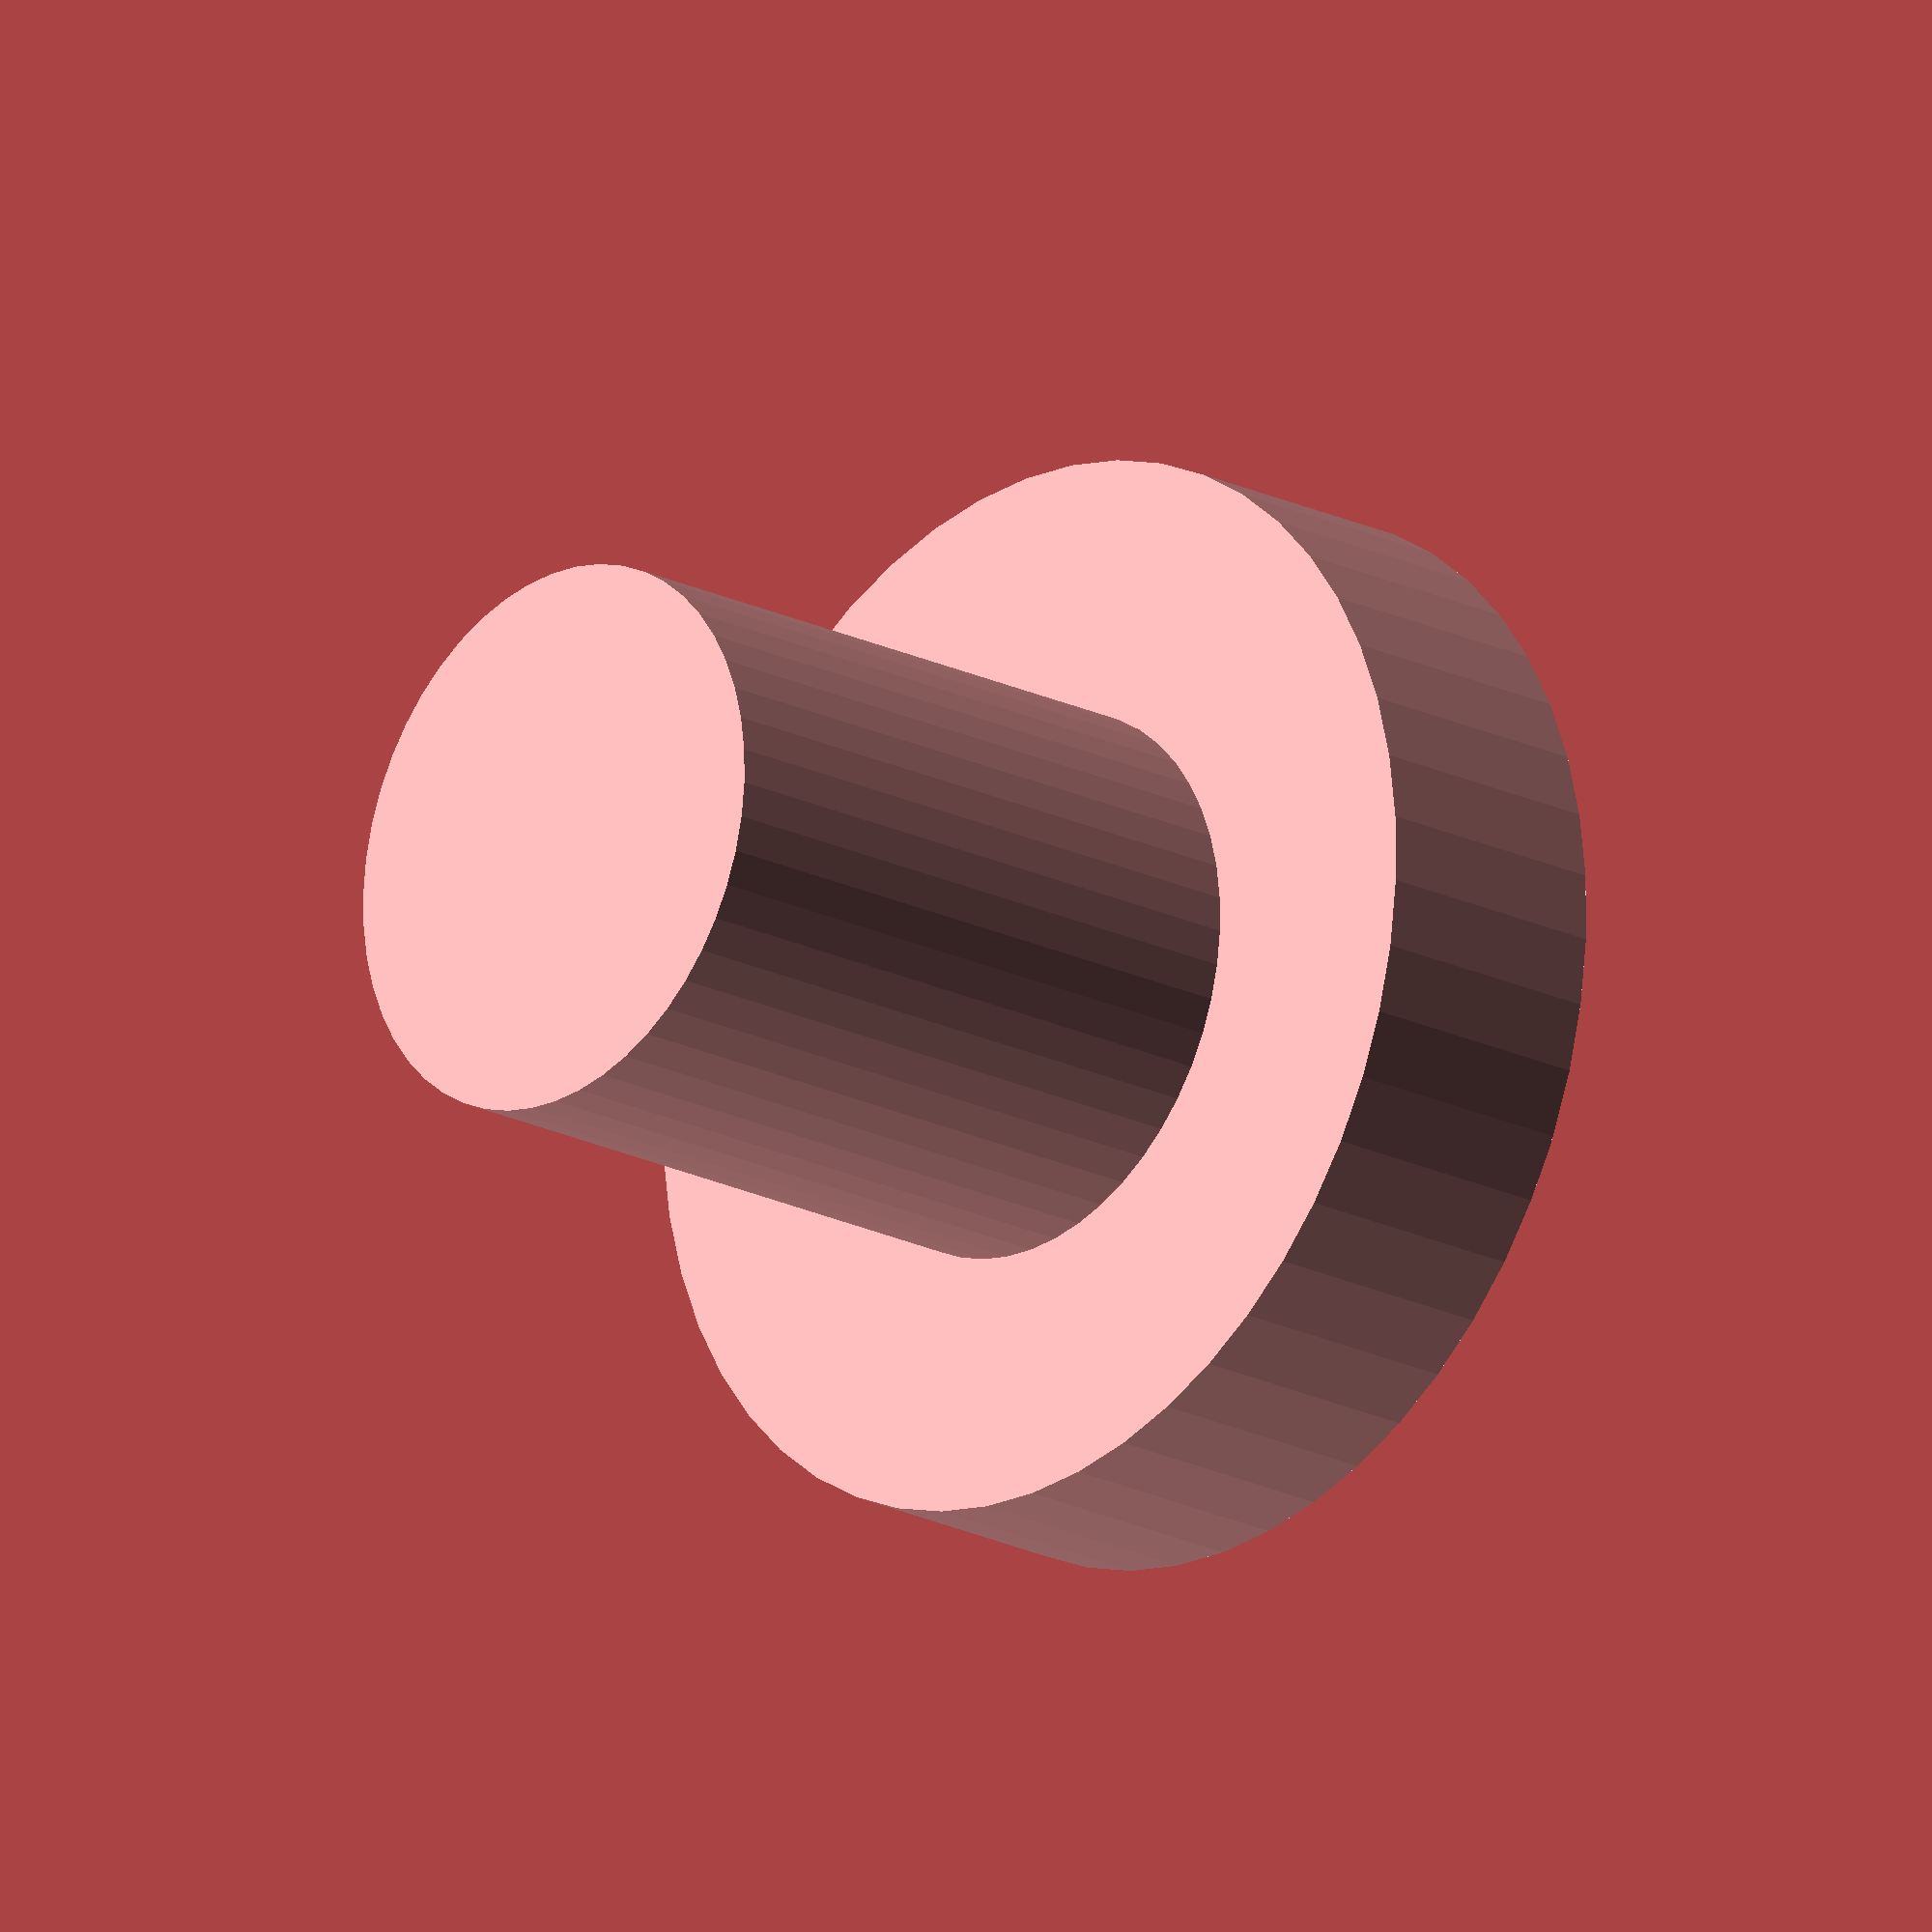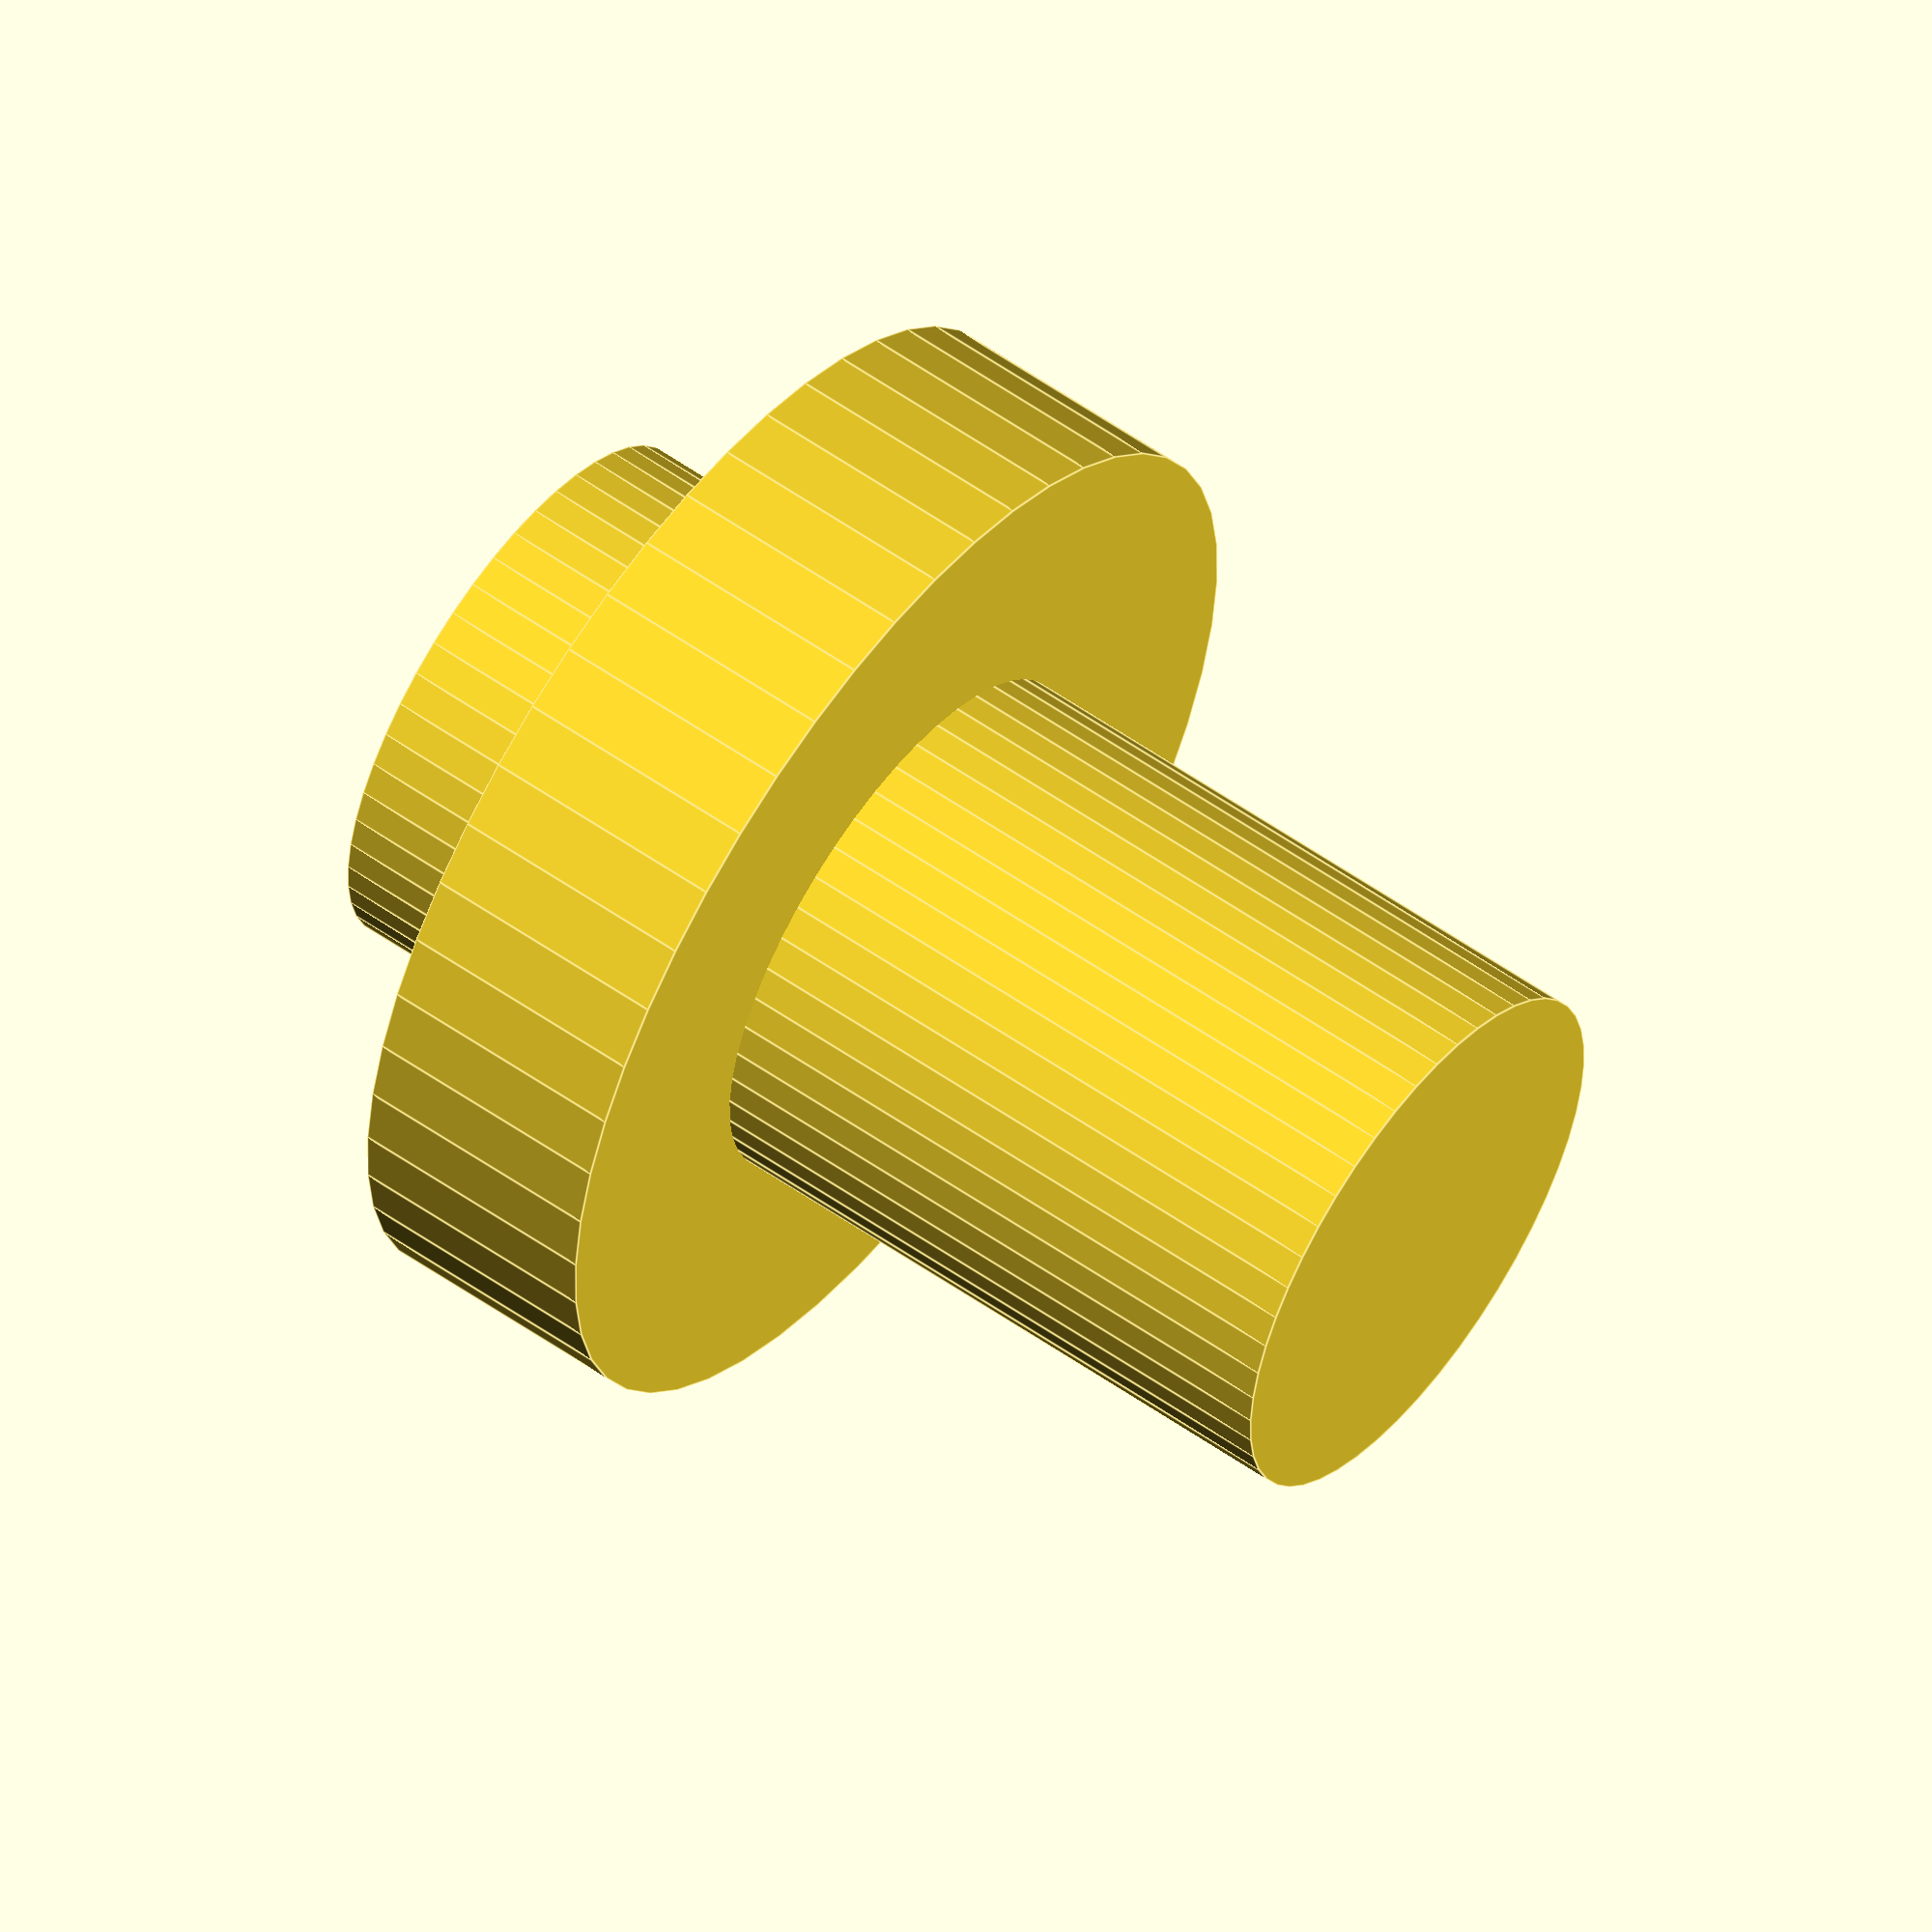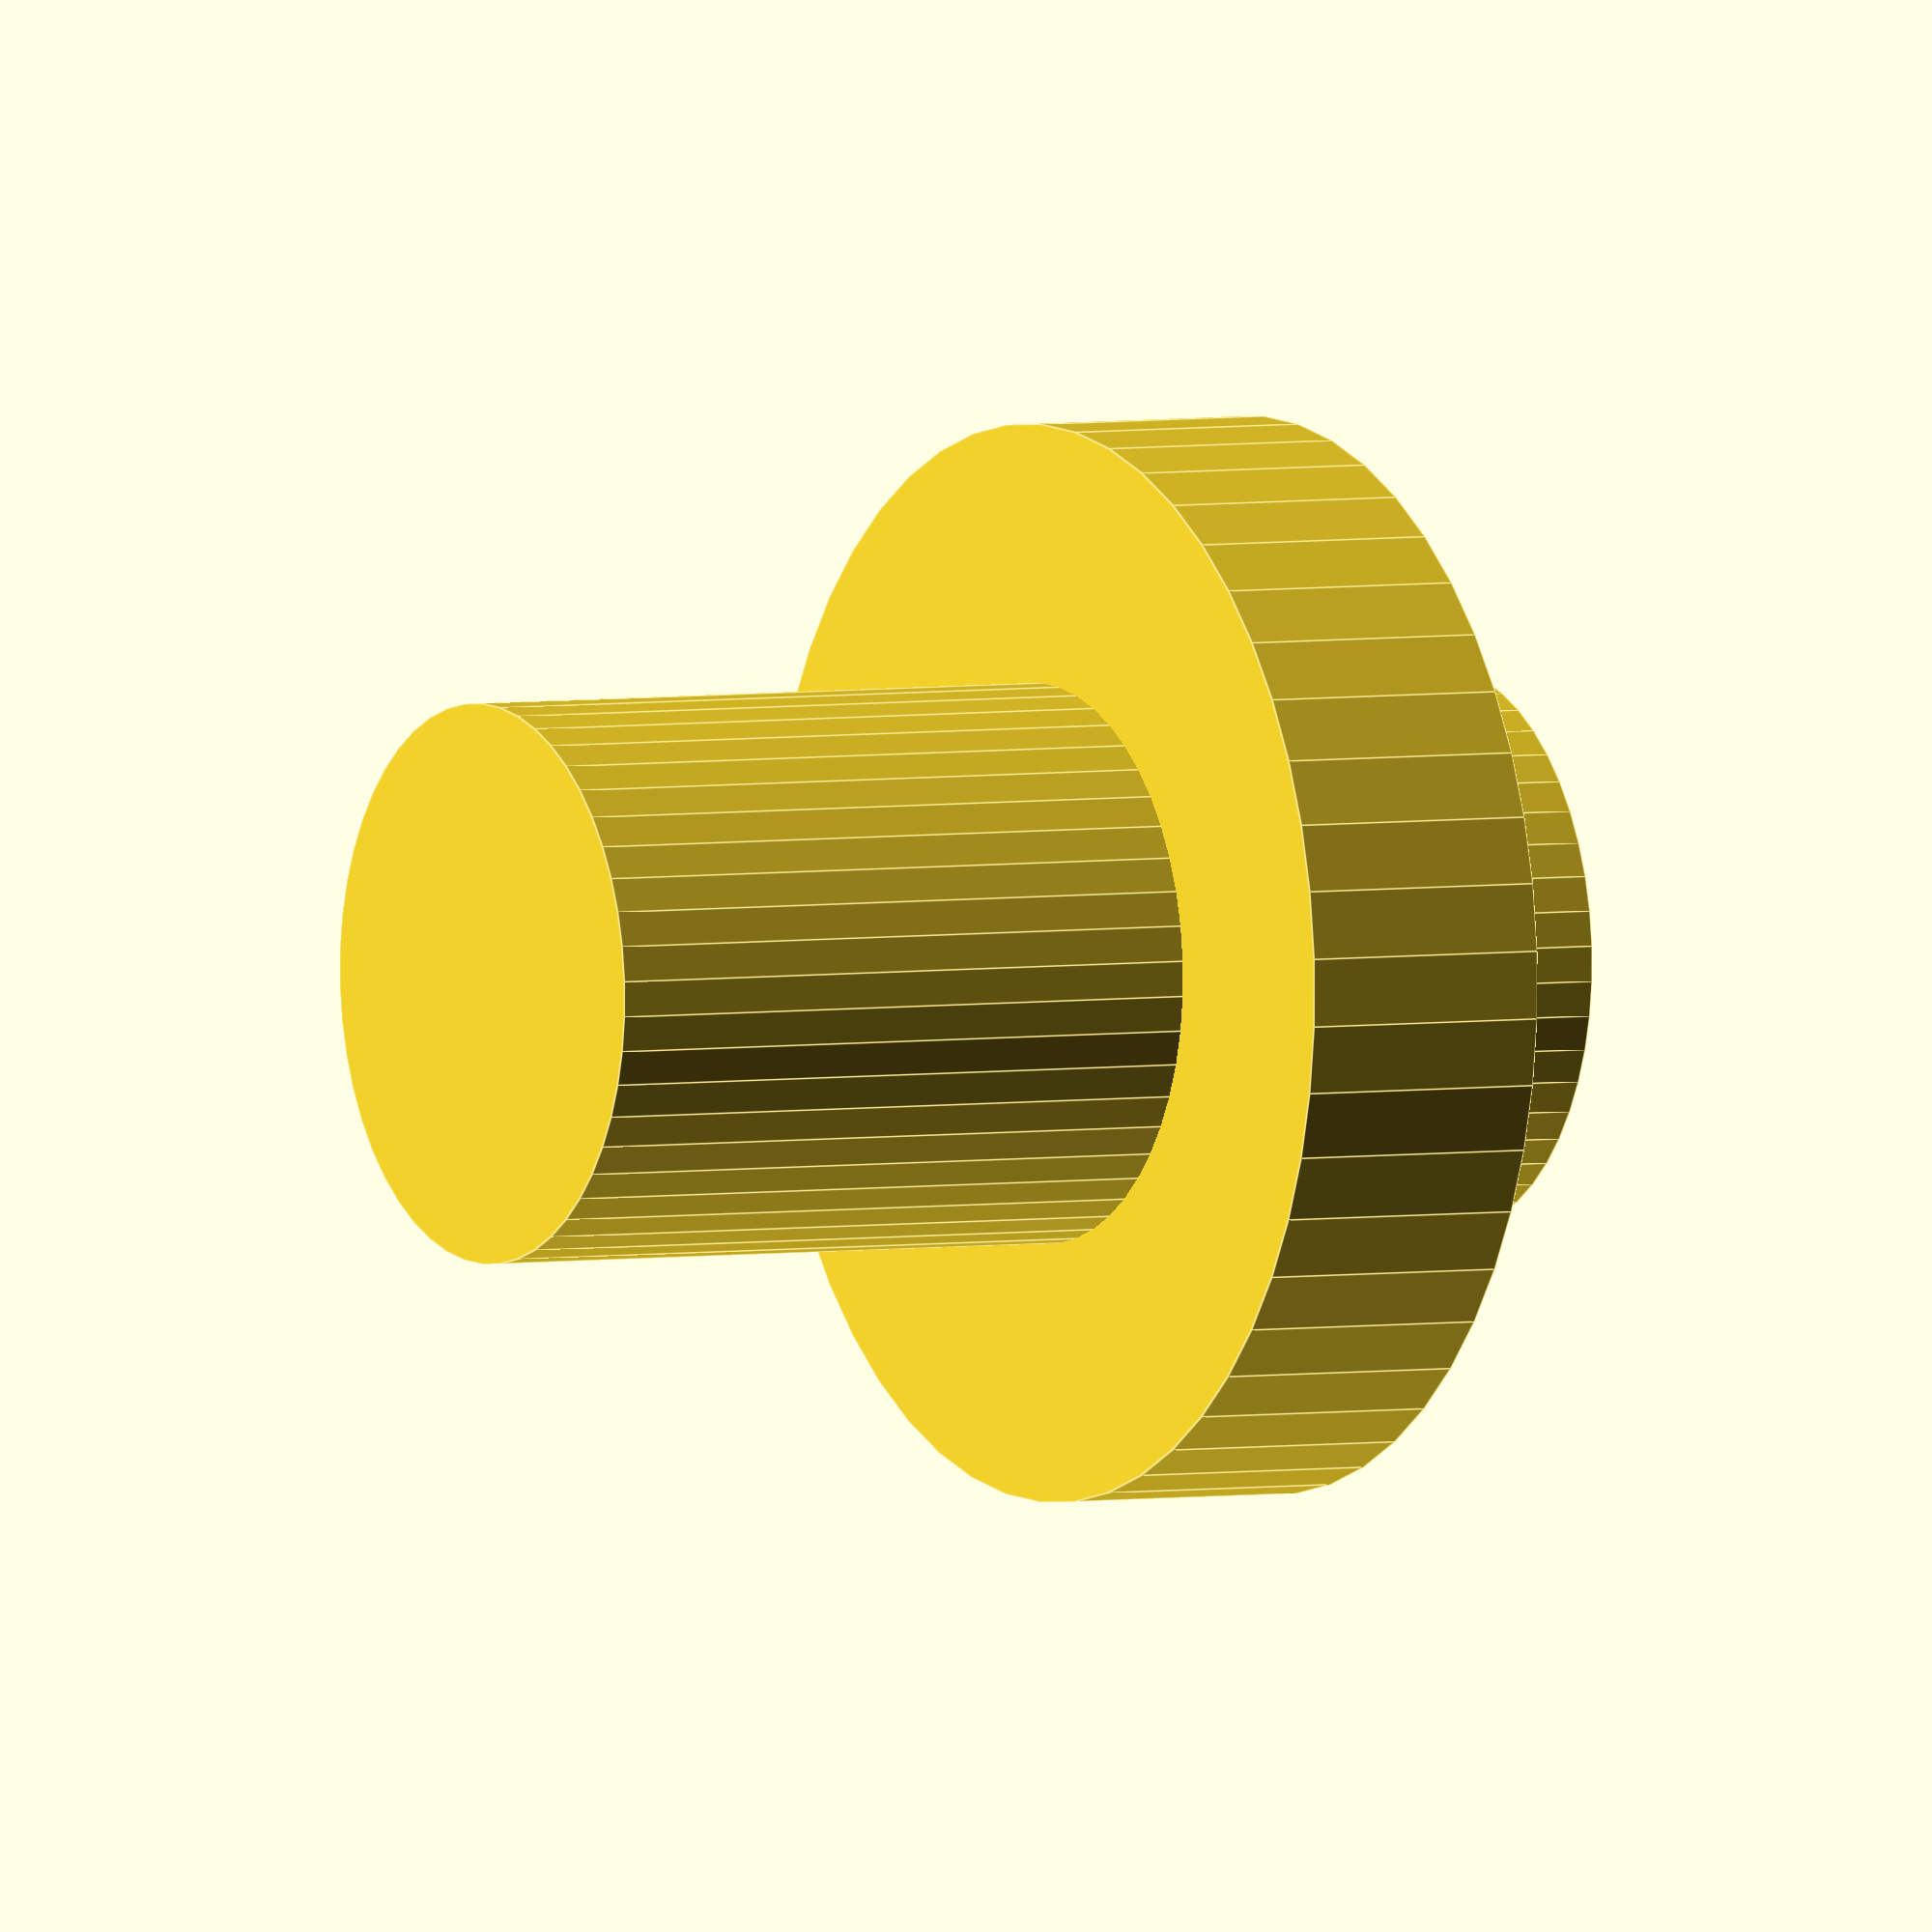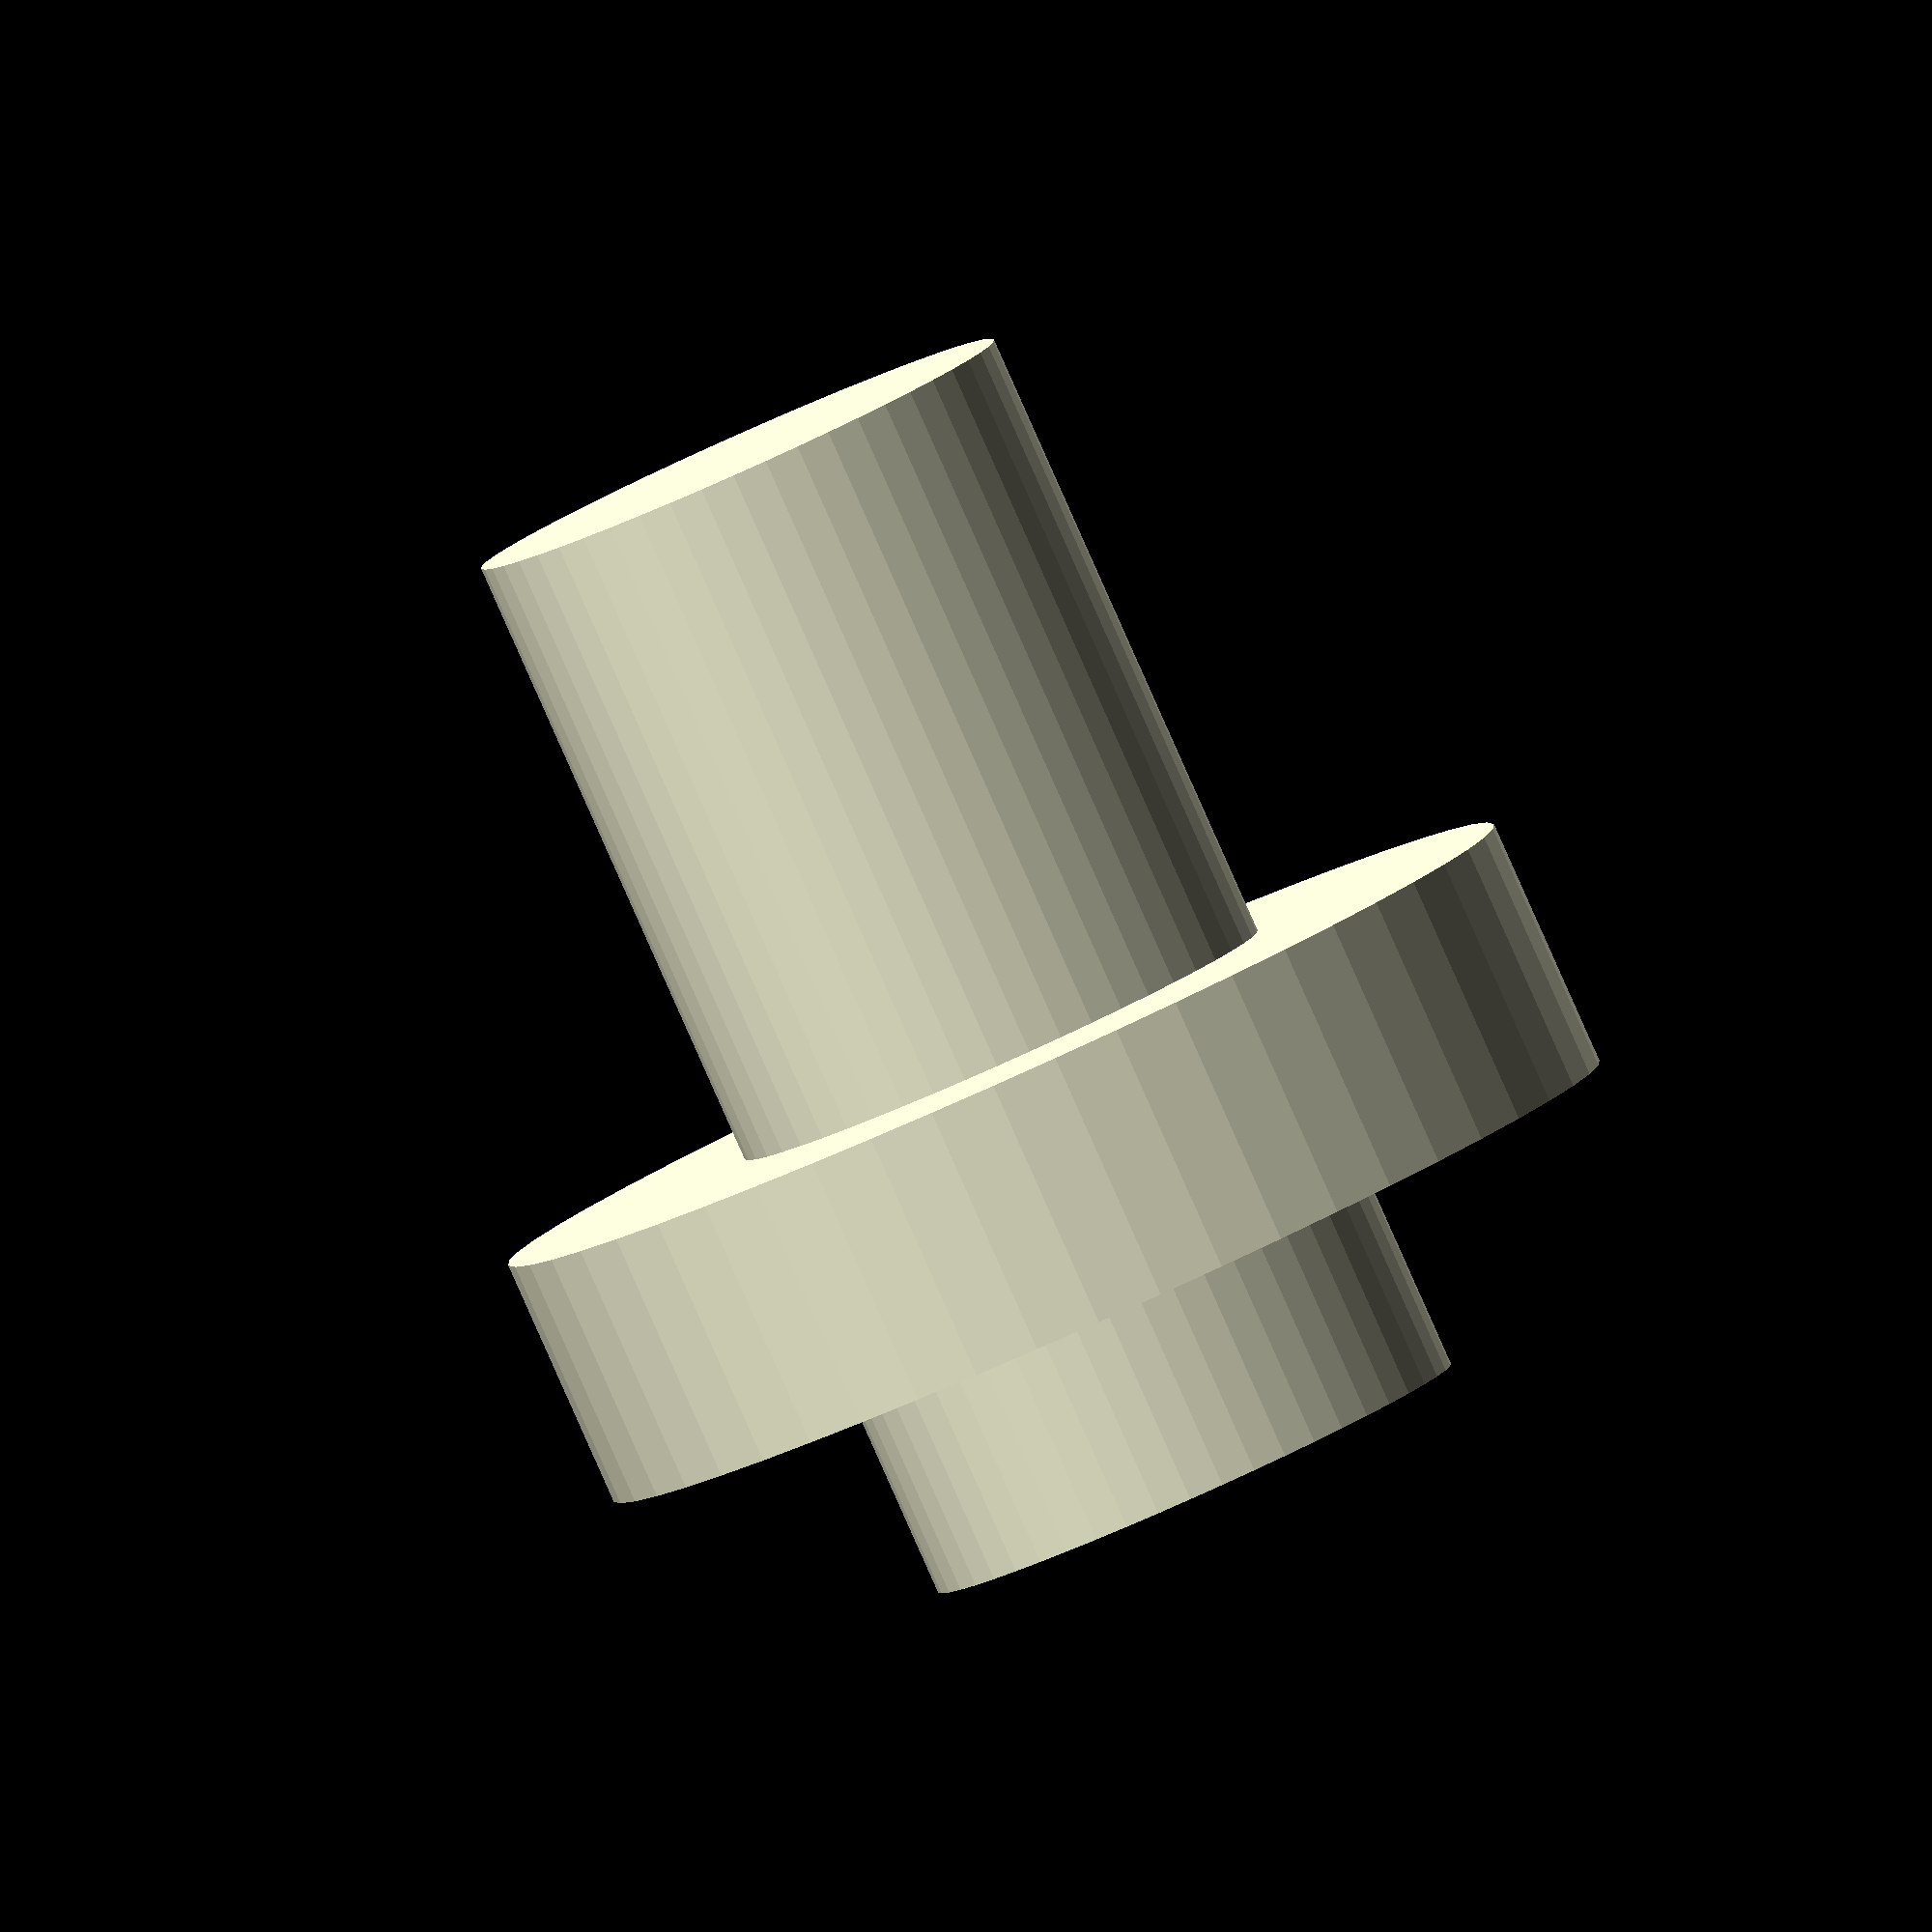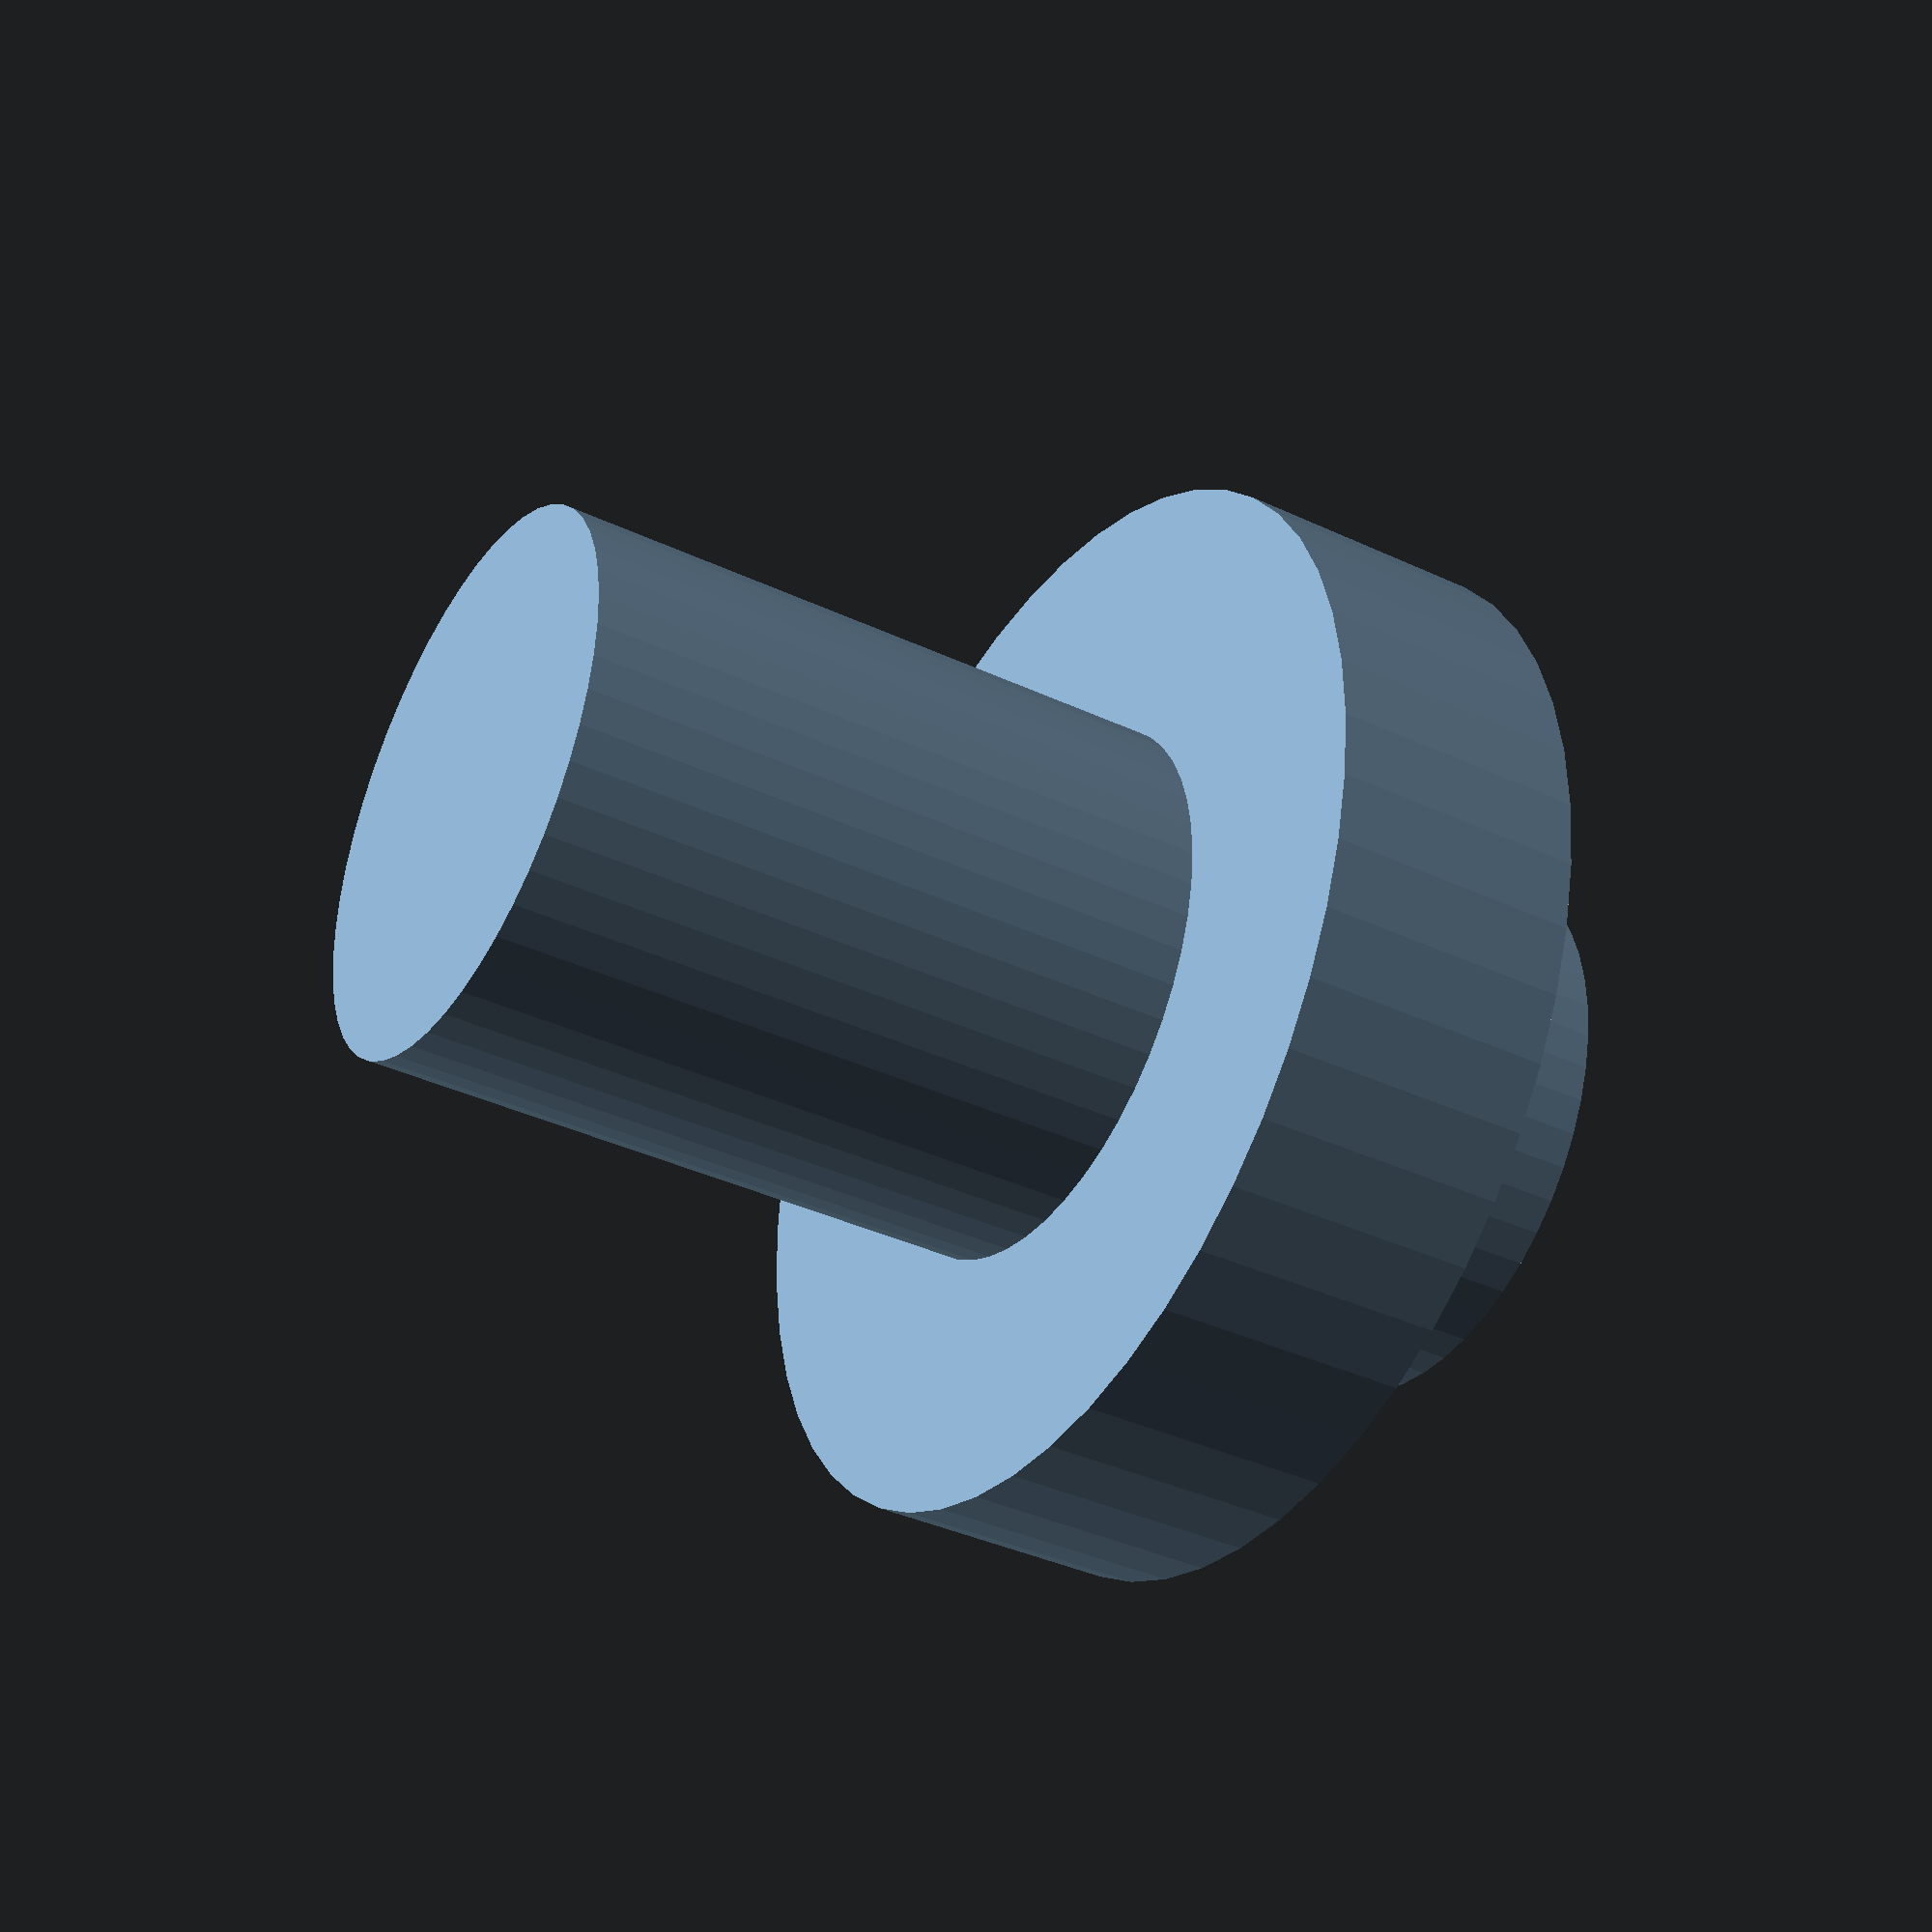
<openscad>
$fn = 50;
button_h = 13;
overlap = 5;
total_height = 21;
th = 2; // enclosure thickness
eps = 1e-1;

cap_r = 6.5 / 2;
cap_h = total_height - button_h + overlap;

border_offset = 5.5 + th;
border_h = 3;
border_r = cap_r + 3;

socket_r = 3.2 / 2;

difference() {
  union() {
    cylinder(r=cap_r, h=cap_h);
    translate([0, 0, cap_h - border_h - border_offset]) {
      cylinder(r=border_r, h=border_h);
    }
  }
  translate([0, 0, -eps]) {
    cylinder(r=socket_r, h=overlap+eps);
  }
}

</openscad>
<views>
elev=199.7 azim=67.9 roll=132.8 proj=o view=solid
elev=304.1 azim=305.7 roll=306.5 proj=o view=edges
elev=356.4 azim=306.1 roll=59.5 proj=o view=edges
elev=86.0 azim=350.1 roll=24.0 proj=o view=solid
elev=37.4 azim=153.7 roll=58.9 proj=p view=wireframe
</views>
